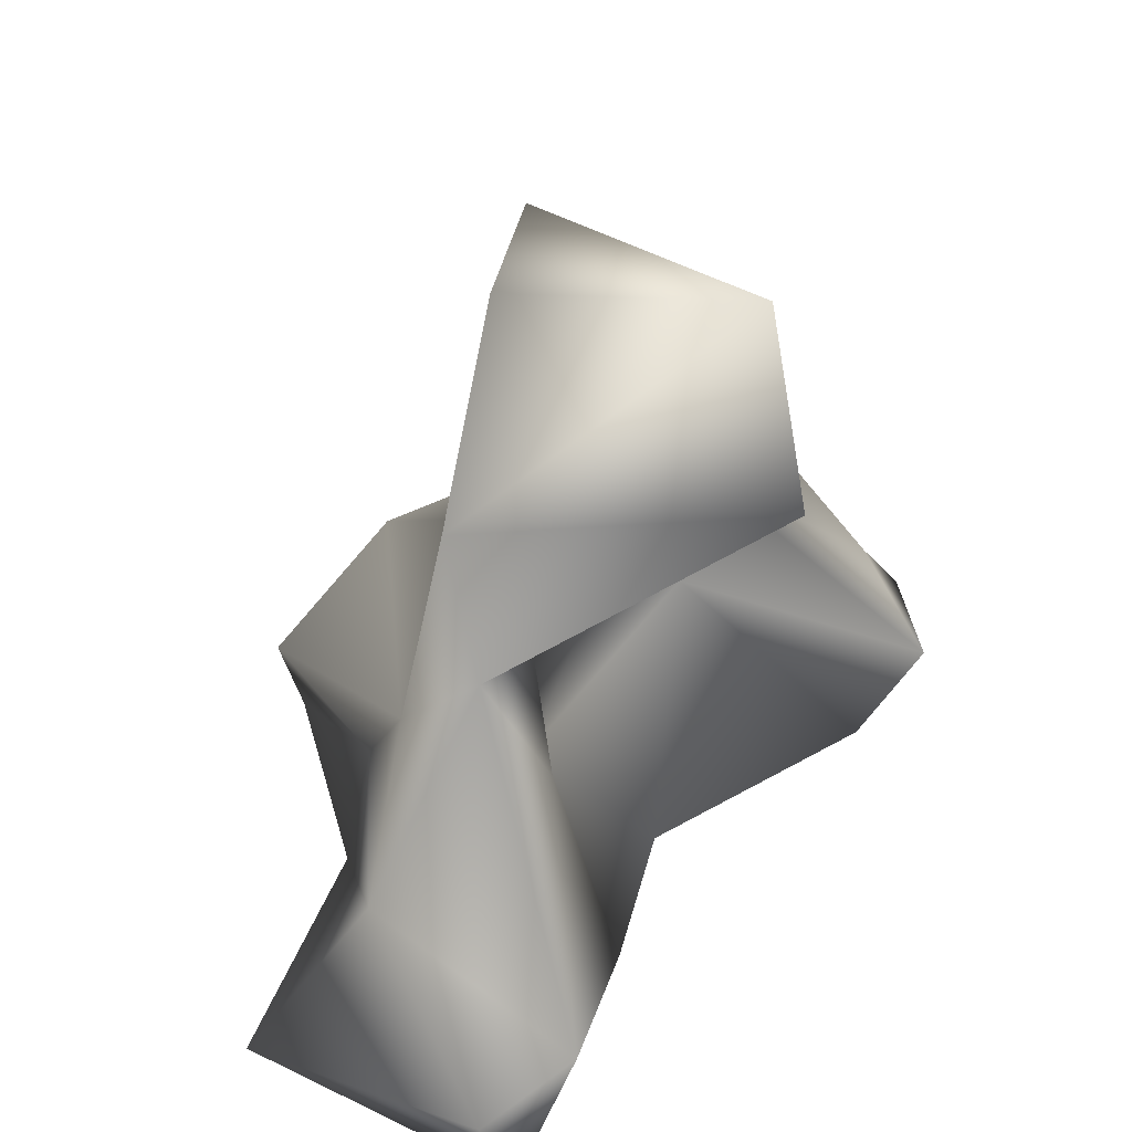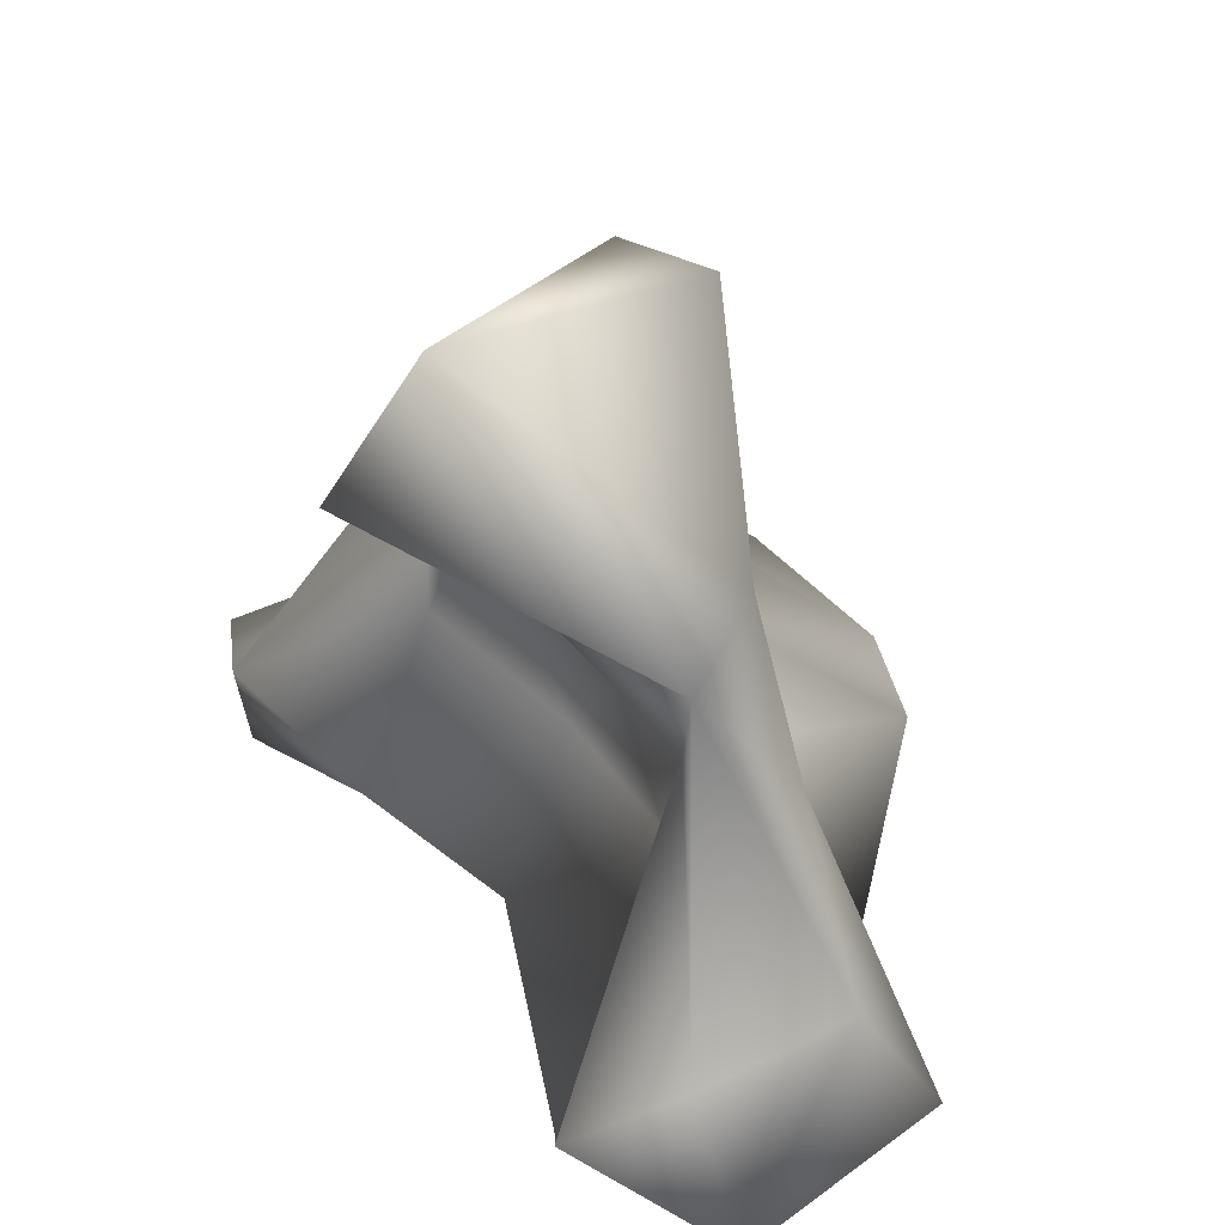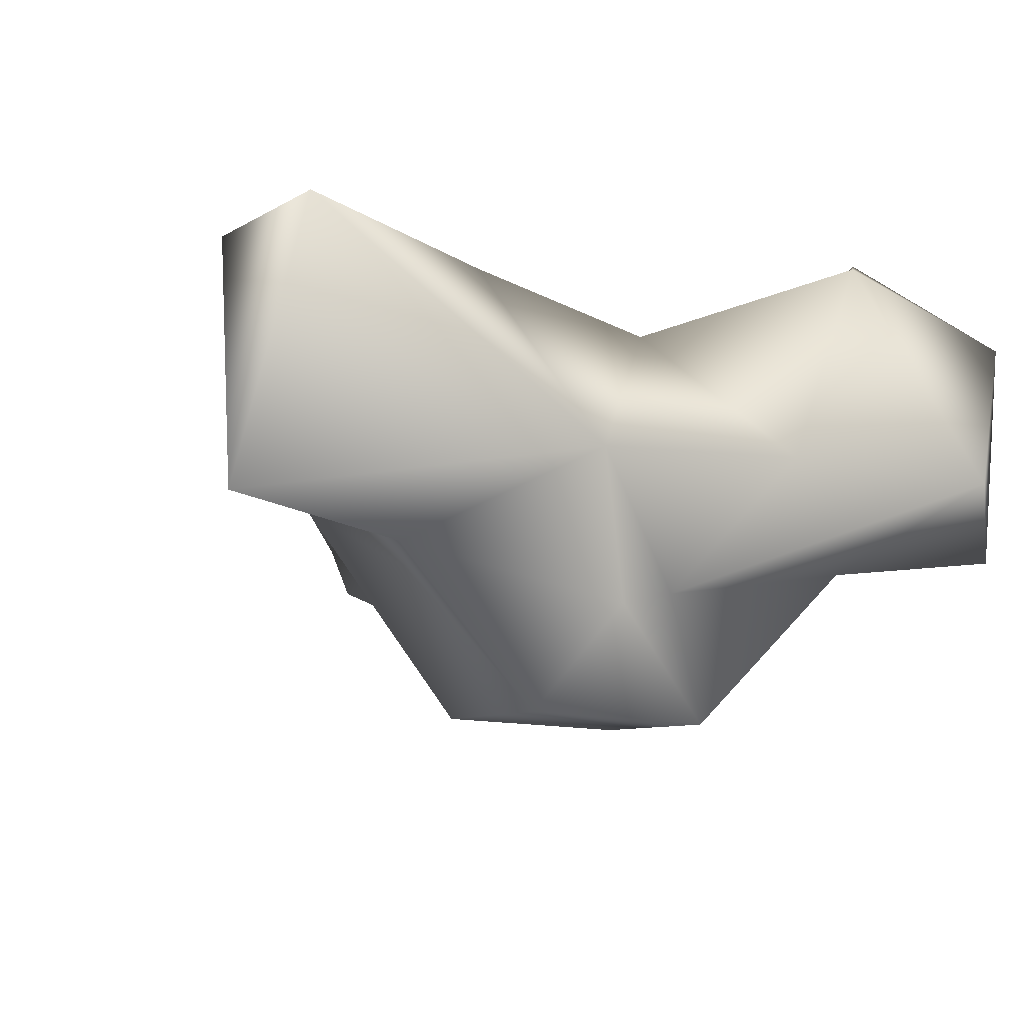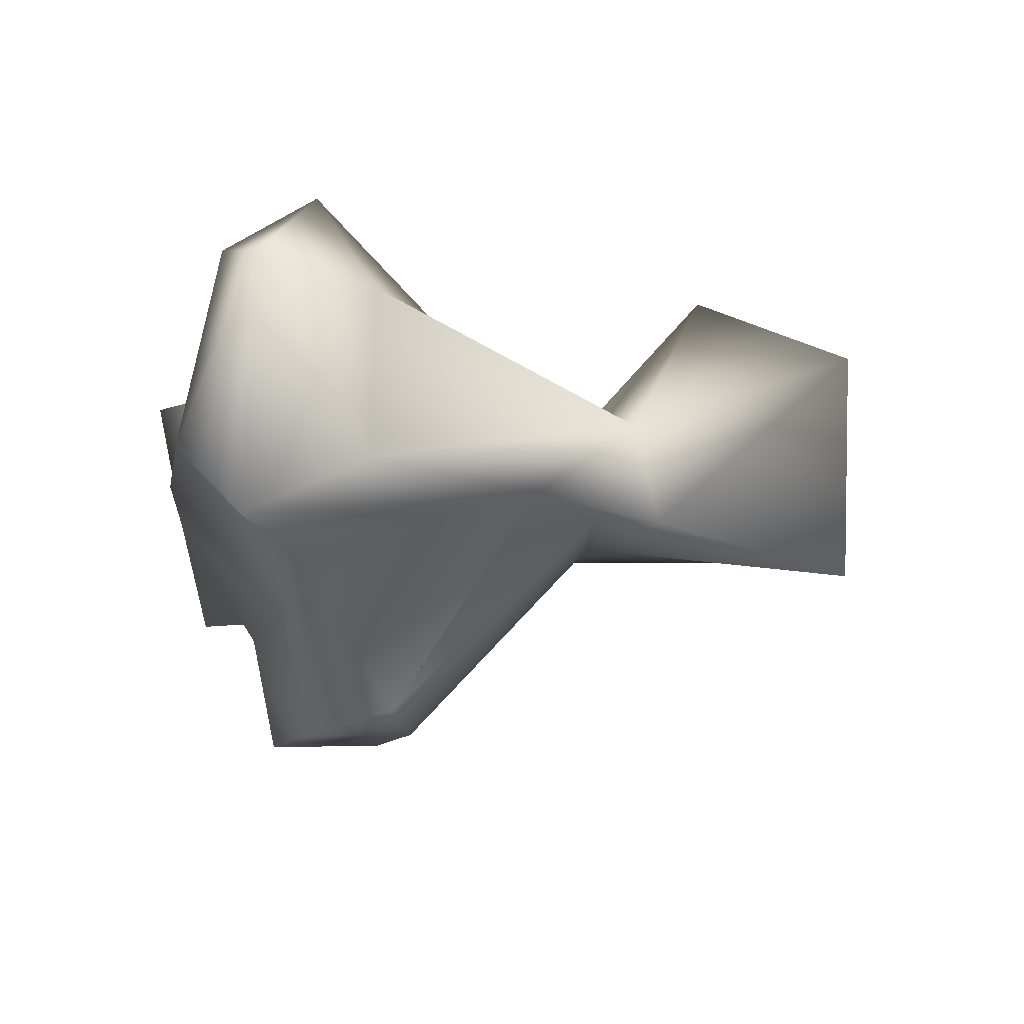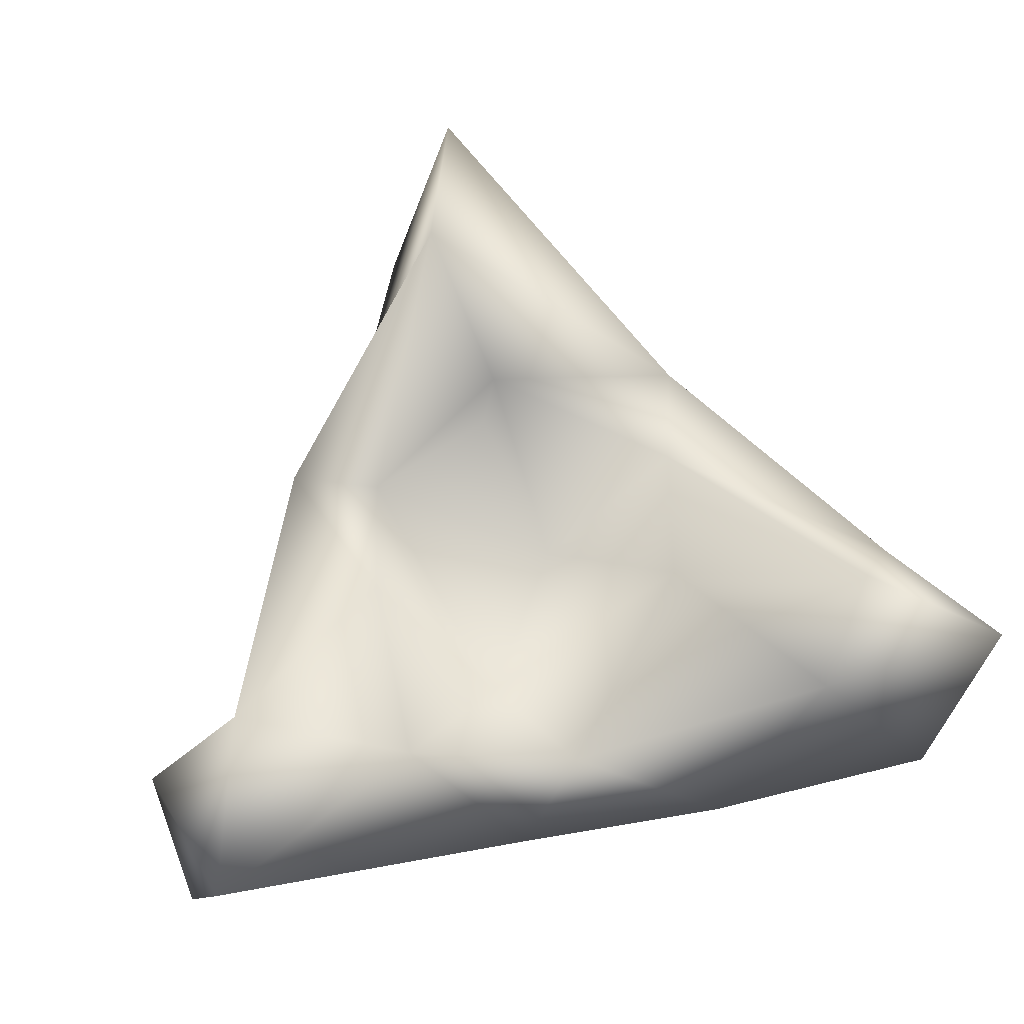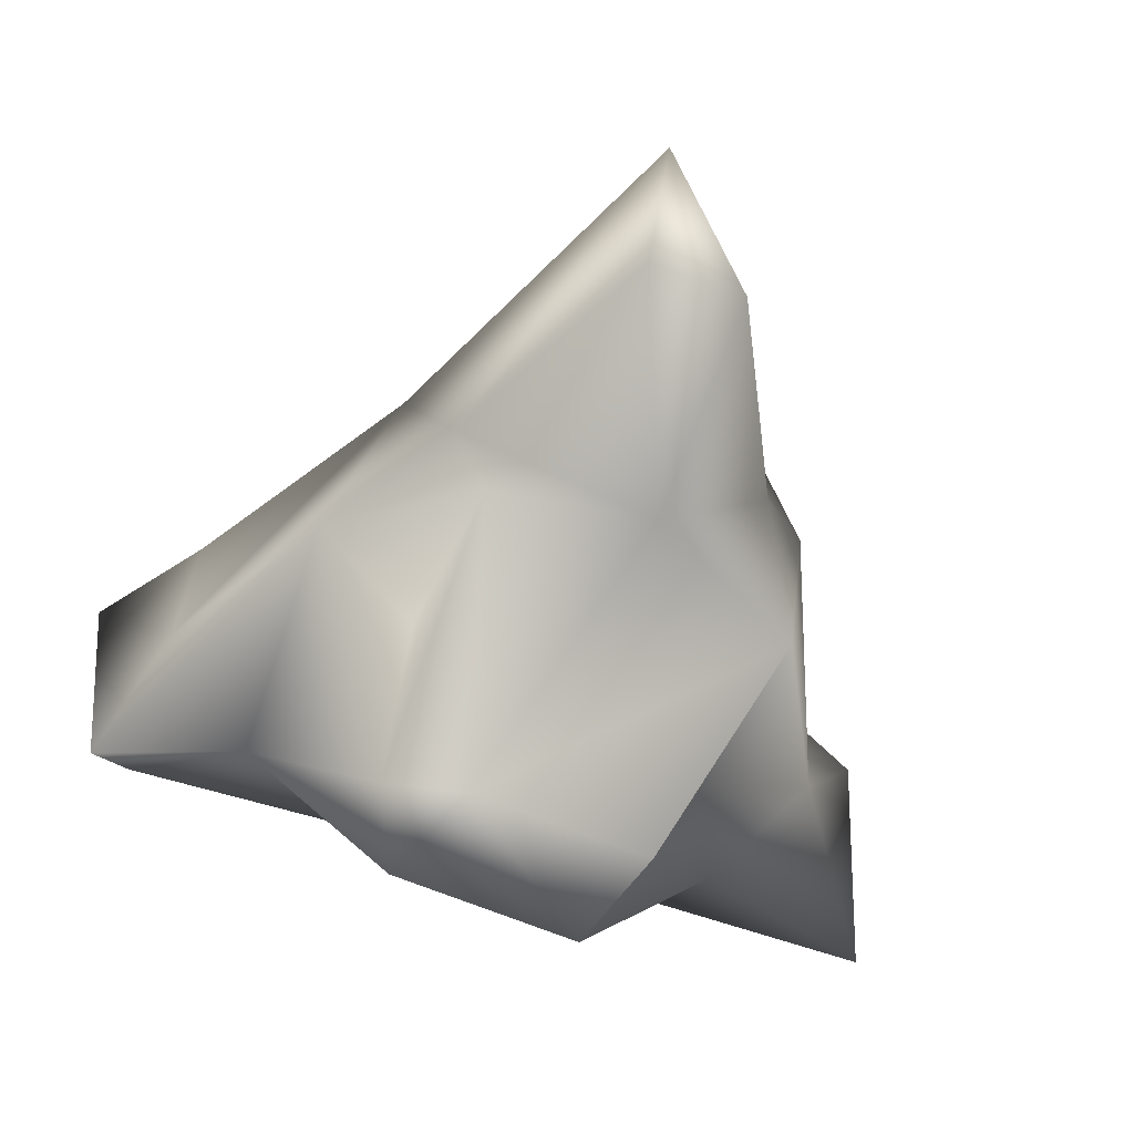
<metadata>
{"format":"obj","ext":"obj","renderer":"f3d","projection":"perspective","resolution":1024,"background":"white","views":[{"elev":45.2,"azim":-57.9,"up":"+Y"},{"elev":43.6,"azim":56.4,"up":"+Y"},{"elev":-12.3,"azim":-25.6,"up":"+Z"},{"elev":-9.8,"azim":80.3,"up":"+Z"},{"elev":68.5,"azim":-13.9,"up":"+Z"},{"elev":-58.8,"azim":161.3,"up":"+Z"}]}
</metadata>
<code>
v 5.165 -10.76 -5.306
v 14.05 -10.74 -5.452
v 9.23 -9.064 3.342
v 17.01 -8.111 1.126
v 15.74 -8.412 -8.147
v 13.98 -3.649 -5.565
v 10.04 -5.983 -8.683
v 13.67 -3.549 0.9073
v 11.64 -5.607 4.871
v 2.225 -6.105 -10.08
v -0.3488 -8.532 -0.6163
v -2.752 -10.11 -5.551
v 7.019 4.036 -3.137
v 4.042 -5.091 -15
v 5.395 -1.807 -14.1
v -0.405 -7.04 -10.78
v 5.916 -0.9842 -3.407
v -9.195 -5.916 -8.941
v -2.568 -3.684 -4.949
v -6.684 -7.313 1.595
v -14.89 -11.09 2.174
v -16.76 -8.555 -8.279
v -12.82 -4.898 3.532
v -16.44 -6.008 1.81
v 9.87 3.175 -6
v 7.999 7.586 -2.764
v 2.355 -0.6994 -14.85
v -3.693 -5.916 -14.99
v -5.041 -1.371 -14.85
v -7.227 -1.743 -9.044
v 1.139 1.5 -4.5
v -6.386 0.7049 -1.504
v 6.256 8.934 -6.349
v 5.384 1 -7.5
v 4.353 6.703 -6
v 0.3978 8.215 -0.5888
v -5.345 5.599 -2.971
v -0.1313 7.974 -4.272
v -12.61 -2.711 -5.36
v -8.664 6.85 -2.938
v -1.091 12.63 4.938
v -9.215 3.87 -5.934
v 1.035 18.92 2.156
v -2.257 7.689 -6.212
v -5.884 9.86 -6.227
v 1.935 18.23 -7.746
v -2.072 17.61 -6.582
f 1 2 3
f 4 2 5
f 4 3 2
f 6 4 5
f 7 5 2
f 8 4 6
f 9 3 4
f 8 9 4
f 10 7 2
f 10 2 1
f 11 1 3
f 11 12 1
f 13 9 8
f 14 7 10
f 14 15 7
f 12 10 1
f 16 10 12
f 16 14 10
f 17 3 9
f 17 9 13
f 11 3 17
f 18 16 12
f 19 11 17
f 20 11 19
f 20 12 11
f 21 12 20
f 22 12 21
f 23 21 20
f 24 21 23
f 25 5 7
f 25 6 5
f 15 25 7
f 25 26 6
f 26 8 6
f 26 13 8
f 27 15 14
f 28 14 16
f 28 27 14
f 28 29 27
f 30 29 28
f 18 28 16
f 31 17 13
f 19 17 31
f 32 20 19
f 30 28 18
f 23 20 32
f 22 18 12
f 24 22 21
f 33 26 25
f 34 25 15
f 35 25 34
f 35 33 25
f 35 34 15
f 27 35 15
f 36 13 26
f 36 31 13
f 37 19 31
f 38 31 36
f 37 31 38
f 37 32 19
f 18 39 30
f 37 40 32
f 40 23 32
f 38 36 37
f 41 37 36
f 40 37 41
f 22 39 18
f 42 30 39
f 24 39 22
f 42 39 40
f 24 23 39
f 40 39 23
f 43 26 33
f 44 35 27
f 44 33 35
f 43 41 26
f 41 36 26
f 42 27 29
f 42 44 27
f 42 29 30
f 45 44 42
f 43 33 46
f 44 46 33
f 47 44 45
f 40 45 42
f 43 45 41
f 40 41 45
f 47 46 44
f 43 47 45
f 47 43 46

</code>
